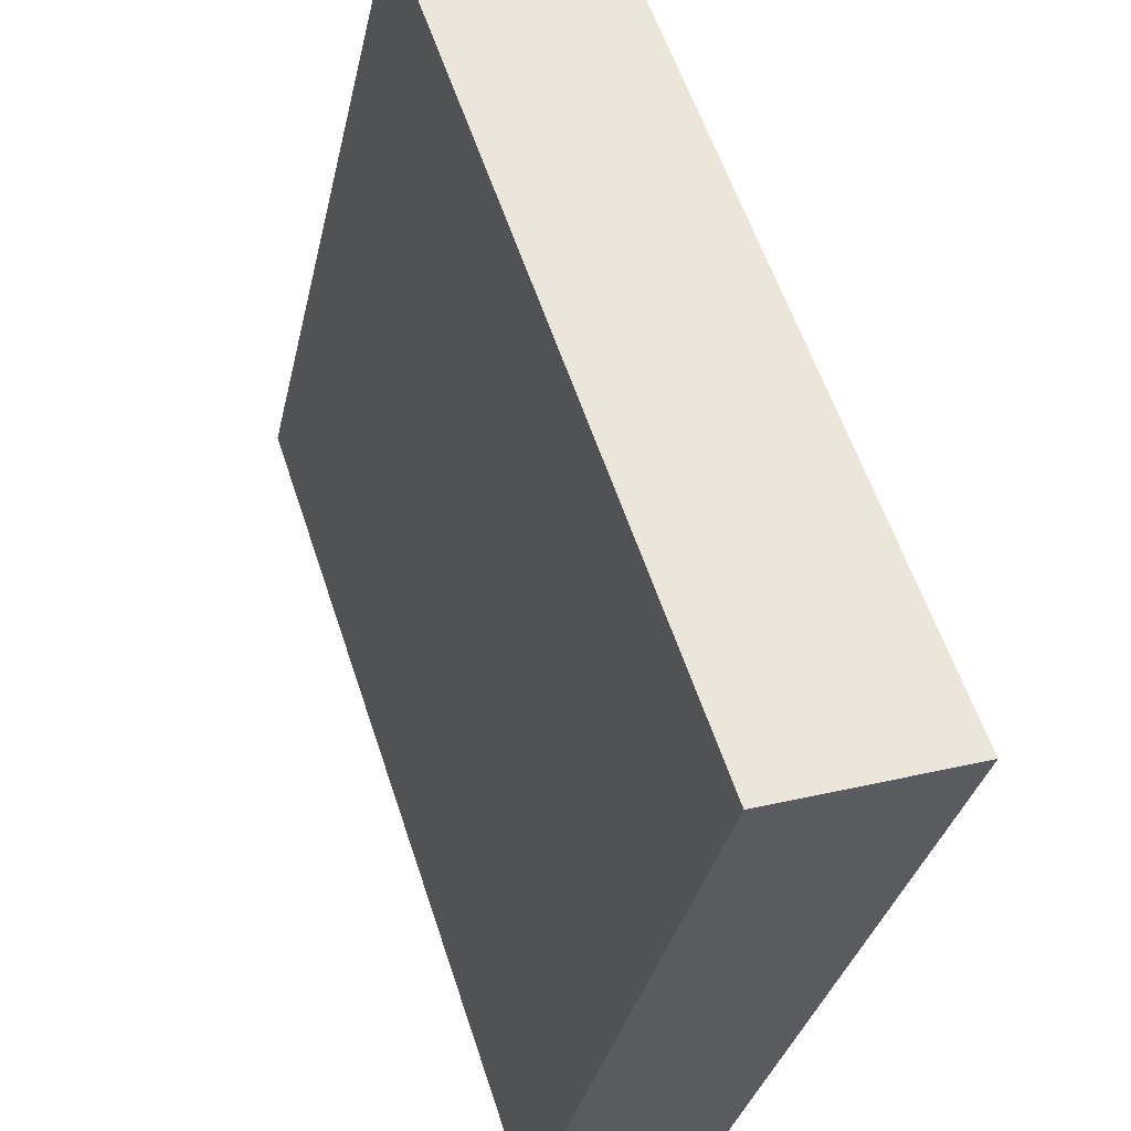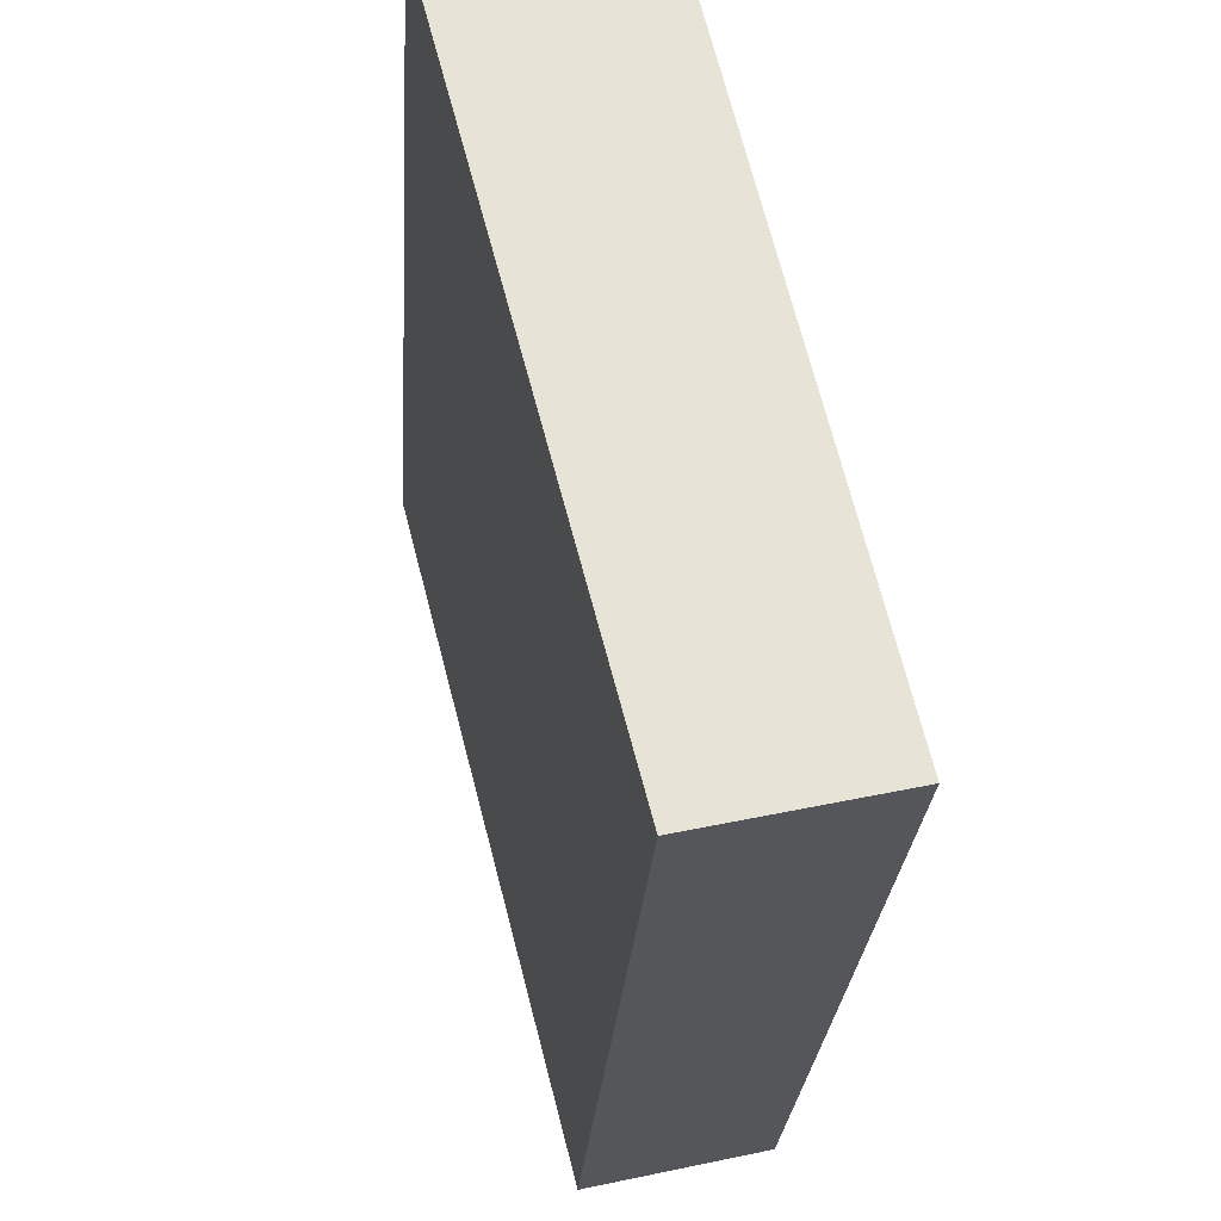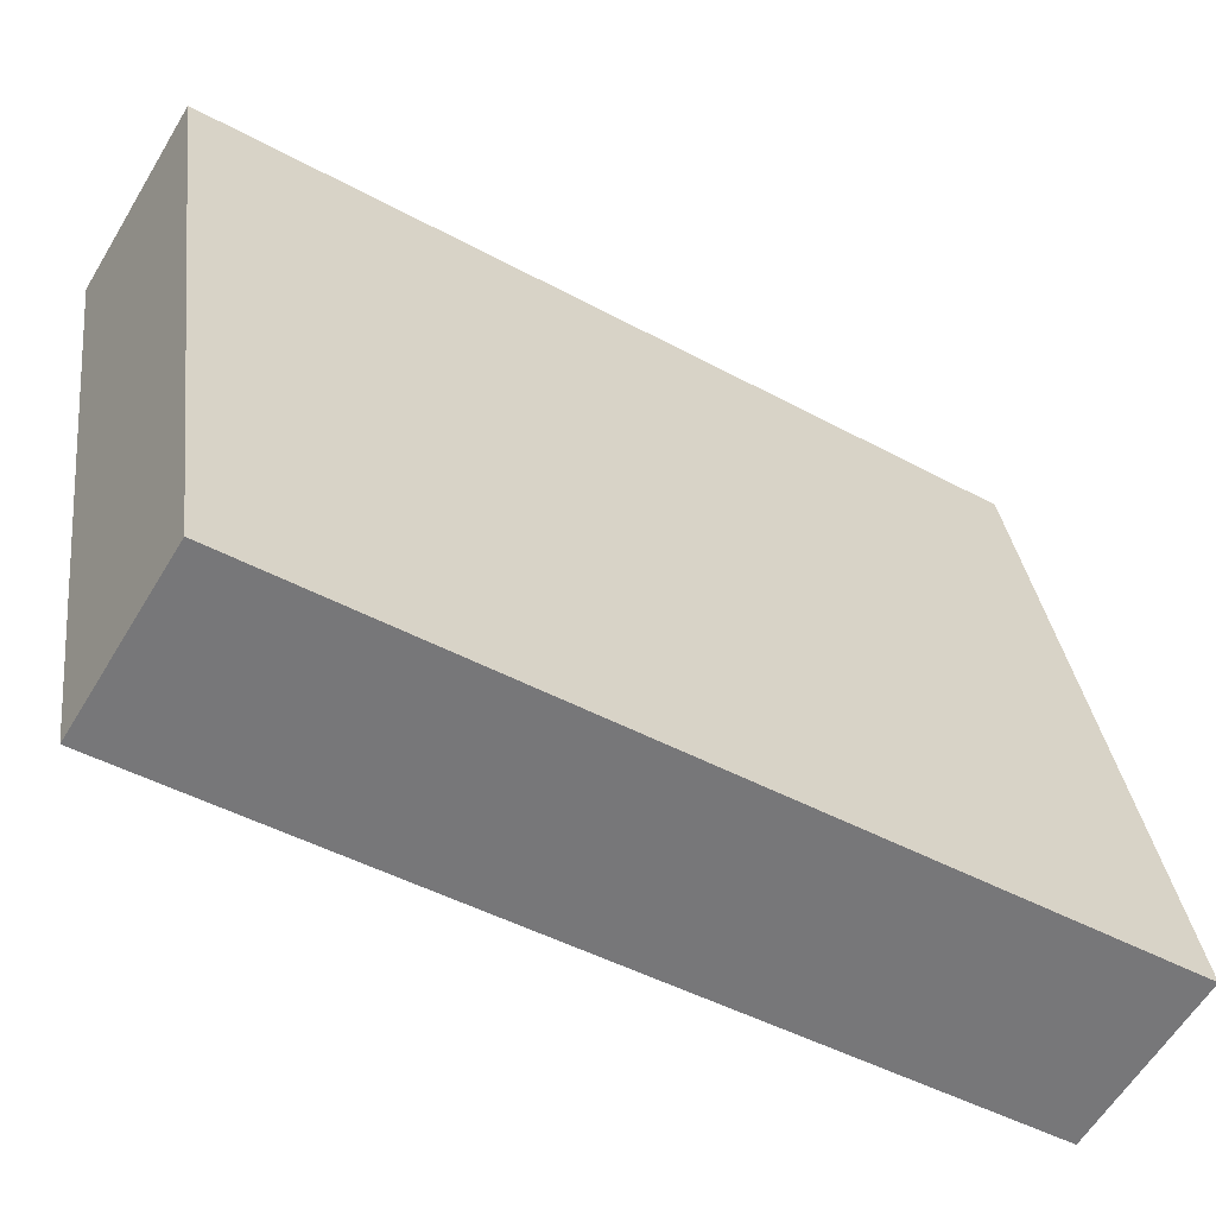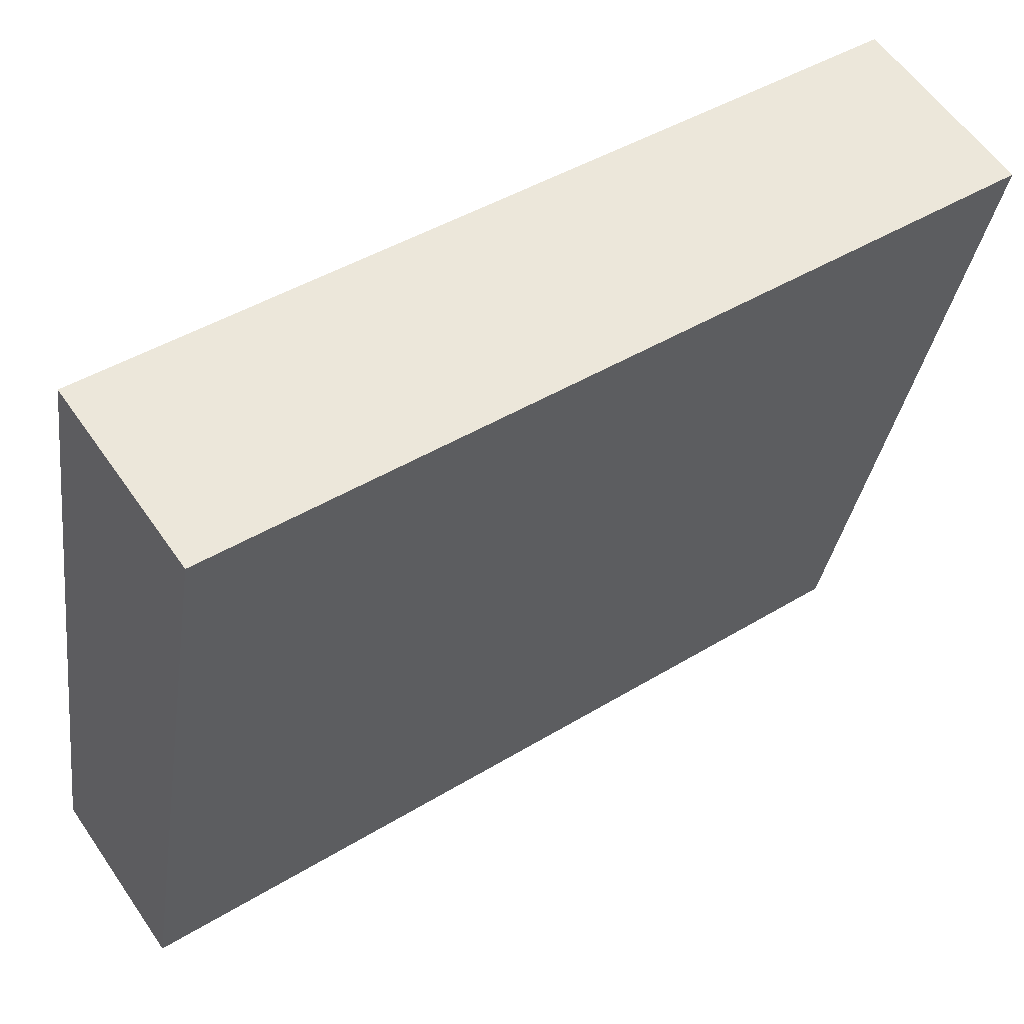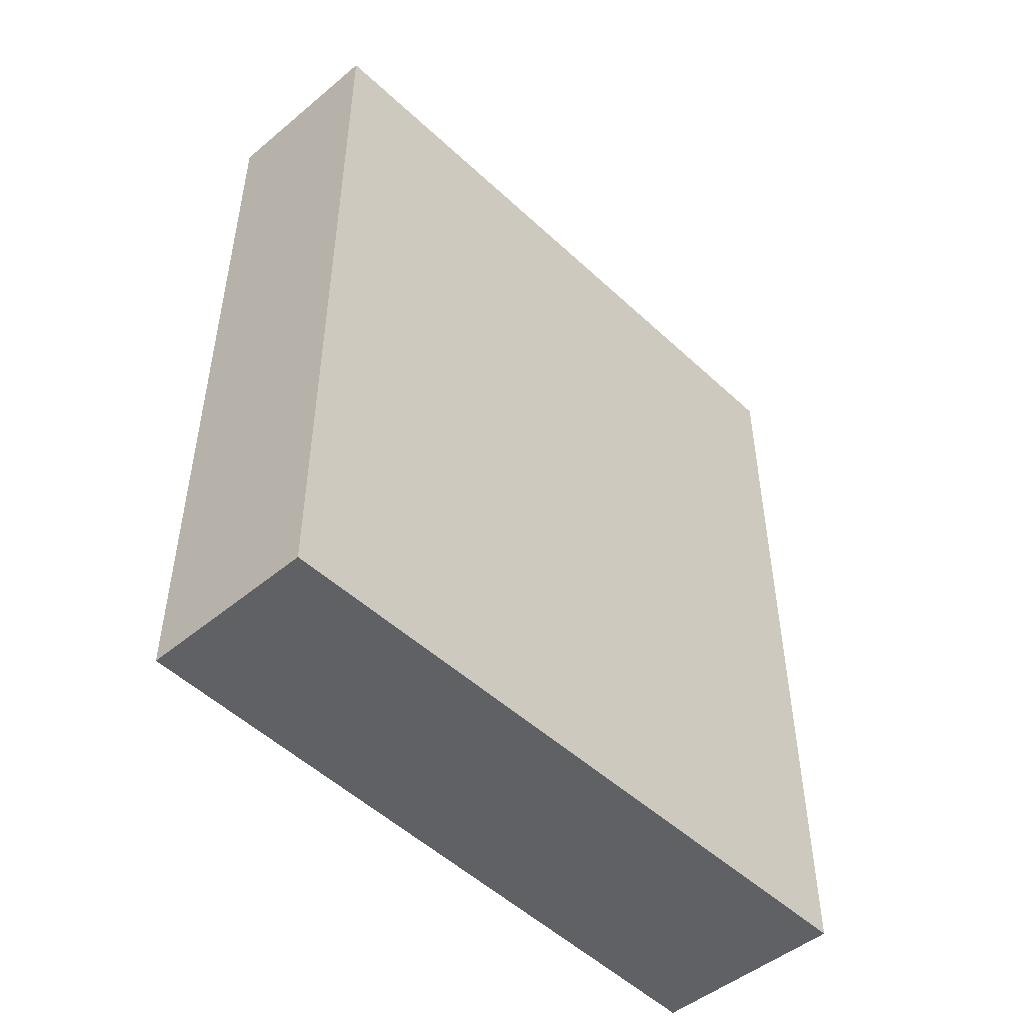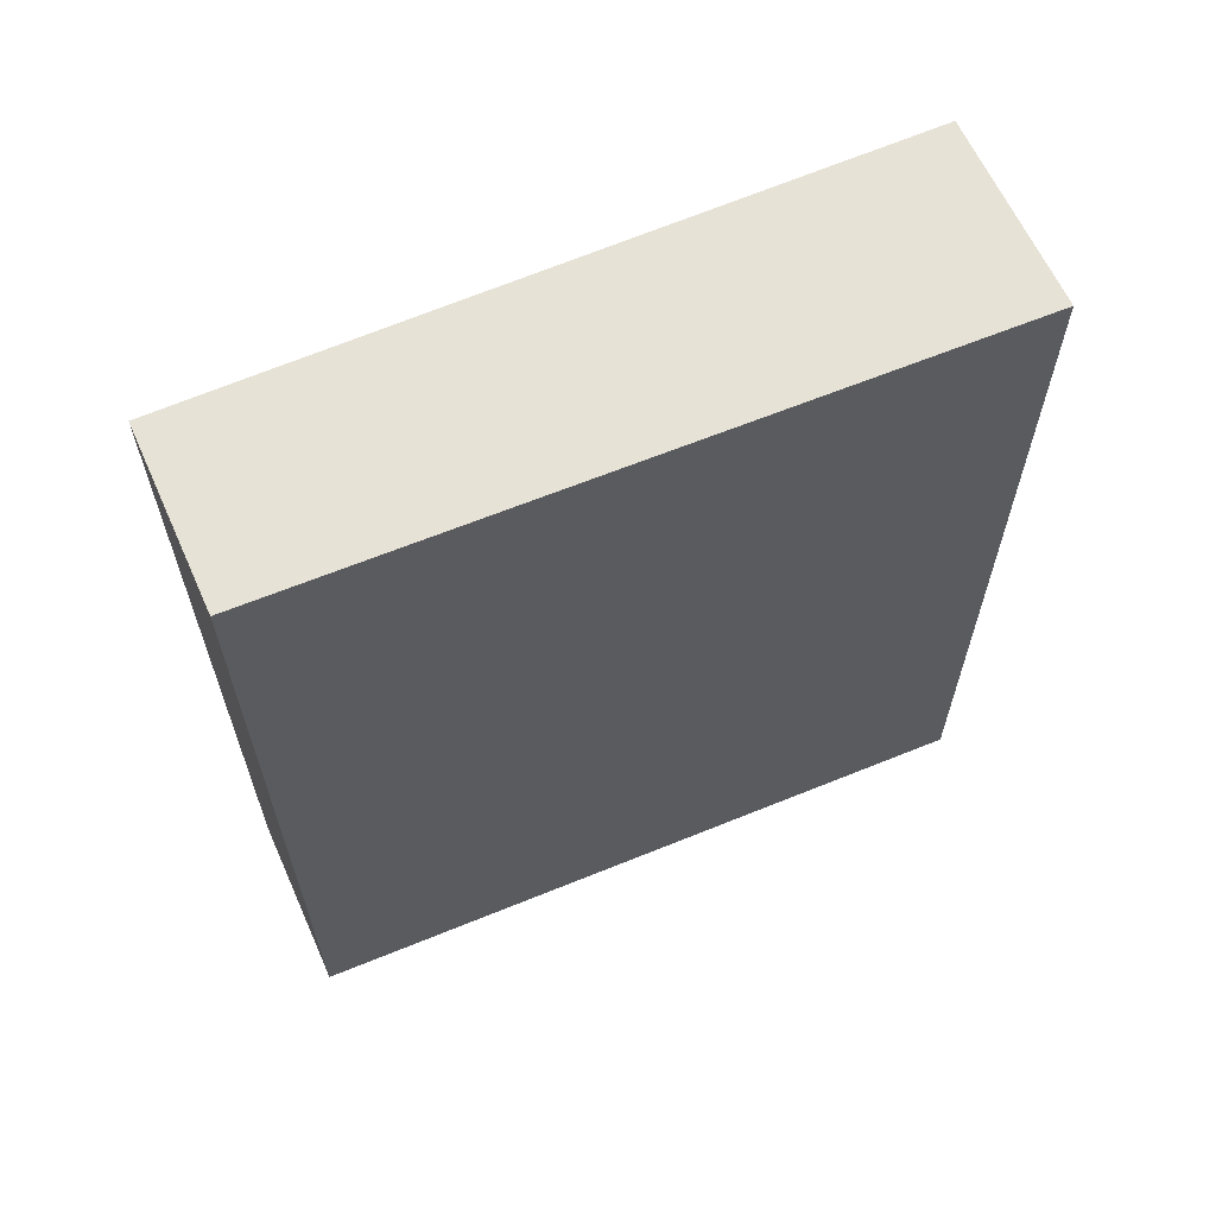
<metadata>
{"format":"obj","ext":"obj","renderer":"f3d","projection":"perspective","resolution":1024,"background":"white","views":[{"elev":58.9,"azim":161.8,"up":"+Z"},{"elev":-26.1,"azim":-3.9,"up":"+Z"},{"elev":-45.9,"azim":58.0,"up":"+Z"},{"elev":44.1,"azim":-125.6,"up":"+Z"},{"elev":-49.5,"azim":-150.2,"up":"+Y"},{"elev":63.7,"azim":-126.9,"up":"+Y"}]}
</metadata>
<code>
v  1.719 7.684 0.38
v  1.589 7.684 -6.149
v  0 7.684 4.705e-16
v  3.178 7.684 -5.789
v  1.589 3.765e-16 -6.149
v  0 0 0
v  1.719 -2.327e-17 0.38
v  3.178 3.545e-16 -5.789
g defaultobject
f 1 2 3
f 2 1 4
f 5 3 2
f 3 5 6
f 6 1 3
f 1 6 7
f 7 4 1
f 4 7 8
f 8 2 4
f 2 8 5
f 5 7 6
f 7 5 8

</code>
